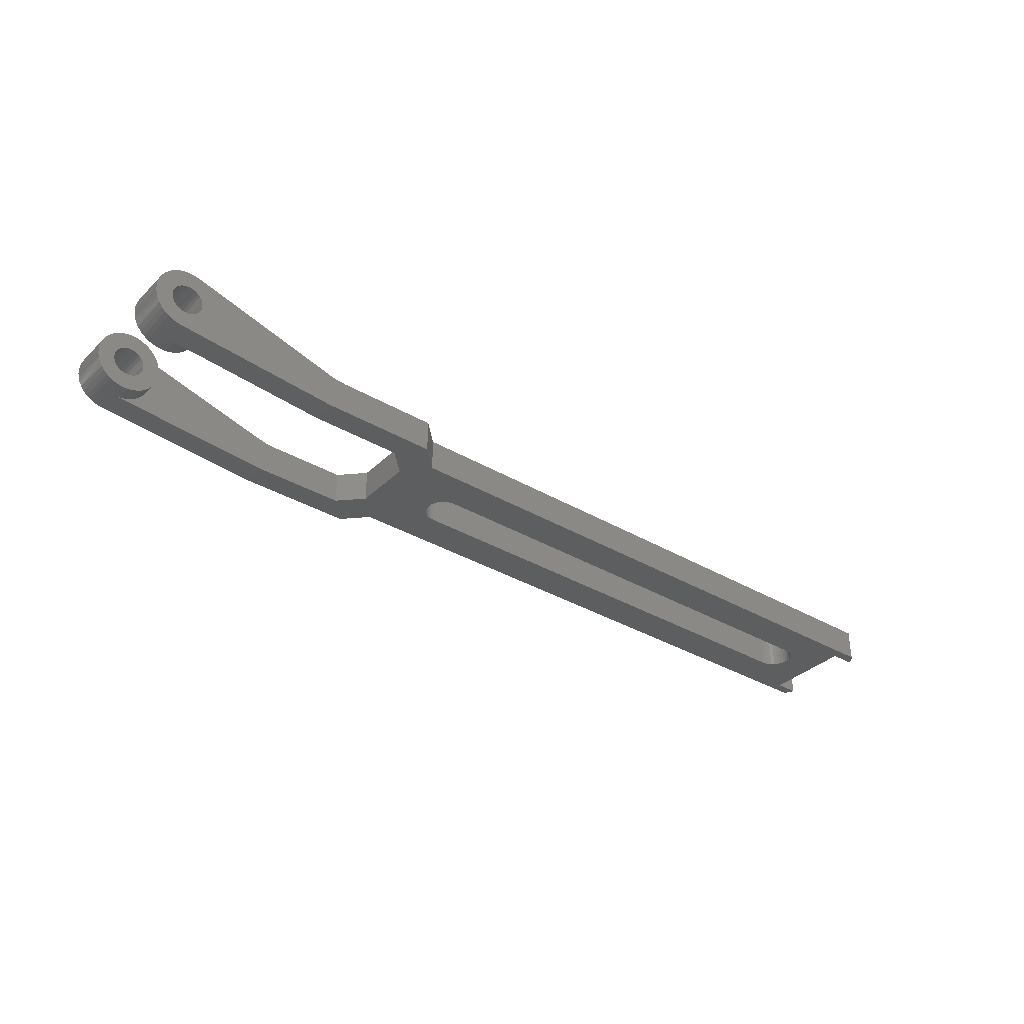
<metadata>
{"format":"stl","ext":"stl","renderer":"f3d","projection":"perspective","resolution":1024,"background":"white","views":[{"elev":-34.6,"azim":-38.3,"up":"+Z"}]}
</metadata>
<code>
# stl→obj: 412 verts, 832 faces
v 82.77 4.5 -1.128
v 82.77 4.5 -4.082
v 82.27 5 -1.128
v 82.27 5 -4.082
v 82.77 4.1 -4.082
v 82.77 4.1 -1.128
v 75.67 1.665 -1.128
v 26.77 5 -1.128
v 31.77 1.665 -1.128
v 24.77 2.75 -1.128
v 31.45 1.633 -1.128
v 31.13 1.538 -1.128
v 30.85 1.384 -1.128
v 30.59 1.177 -1.128
v 30.39 0.925 -1.128
v 30.23 0.6372 -1.128
v 30.14 0.3248 -1.128
v 30.11 3.531e-16 -1.128
v 24.77 -2.75 -1.128
v 30.14 -0.3248 -1.128
v 30.23 -0.6372 -1.128
v 30.39 -0.925 -1.128
v 30.59 -1.177 -1.128
v 30.85 -1.384 -1.128
v 31.13 -1.538 -1.128
v 31.45 -1.633 -1.128
v 31.77 -1.665 -1.128
v 26.77 -5 -1.128
v 75.67 -1.665 -1.128
v 80.67 -4.1 -1.128
v 76 -1.633 -1.128
v 76.31 -1.538 -1.128
v 76.6 -1.384 -1.128
v 76.85 -1.177 -1.128
v 77.06 -0.925 -1.128
v 77.21 -0.6372 -1.128
v 77.31 -0.3248 -1.128
v 77.34 4.597e-15 -1.128
v 80.67 4.1 -1.128
v 77.31 0.3248 -1.128
v 77.21 0.6372 -1.128
v 77.06 0.925 -1.128
v 76.85 1.177 -1.128
v 76.6 1.384 -1.128
v 76.31 1.538 -1.128
v 76 1.633 -1.128
v 22.77 4.75 -1.128
v 24.77 7 -1.128
v 15.84 7 -1.128
v 15.84 4.75 -1.128
v 22.77 -4.75 -1.128
v 24.77 -7 -1.128
v 15.84 -7 -1.128
v 15.84 -4.75 -1.128
v 82.27 -5 -1.128
v 82.77 -4.5 -1.128
v 82.77 -4.1 -1.128
v 82.77 -4.5 -4.082
v 82.27 -5 -4.082
v 26.77 -5 -4.082
v 75.67 1.665 -4.082
v 31.77 1.665 -4.082
v 75.67 -1.665 -4.082
v 76 -1.633 -4.082
v 76.31 -1.538 -4.082
v 76.6 -1.384 -4.082
v 76.85 -1.177 -4.082
v 77.06 -0.925 -4.082
v 77.21 -0.6372 -4.082
v 77.31 -0.3248 -4.082
v 77.34 4.597e-15 -4.082
v 77.31 0.3248 -4.082
v 77.21 0.6372 -4.082
v 77.06 0.925 -4.082
v 76.85 1.177 -4.082
v 76.6 1.384 -4.082
v 76.31 1.538 -4.082
v 76 1.633 -4.082
v 31.77 -1.665 -4.082
v 31.45 1.633 -4.082
v 31.13 1.538 -4.082
v 30.85 1.384 -4.082
v 30.59 1.177 -4.082
v 30.39 0.925 -4.082
v 30.23 0.6372 -4.082
v 30.14 0.3248 -4.082
v 30.11 3.531e-16 -4.082
v 30.14 -0.3248 -4.082
v 30.23 -0.6372 -4.082
v 30.39 -0.925 -4.082
v 30.59 -1.177 -4.082
v 30.85 -1.384 -4.082
v 31.13 -1.538 -4.082
v 31.45 -1.633 -4.082
v 80.67 4.1 -4.082
v 82.77 -4.1 -4.082
v 80.67 -4.1 -4.082
v 26.77 5 -4.082
v 24.77 -7 -4.082
v 22.77 -4.75 -4.082
v 24.77 -2.75 -4.082
v 24.77 2.75 -4.082
v 14.75 -7 -4.082
v 14.75 -4.75 -4.082
v 22.77 4.75 -4.082
v 24.77 7 -4.082
v 14.75 7 -4.082
v 14.75 4.75 -4.082
v 14.27 4.75 -4.062
v 14.27 7 -4.062
v 14.43 4.75 -4.073
v 14.43 7 -4.073
v 14.59 4.75 -4.08
v 14.59 7 -4.08
v 15.31 7 -1.104
v 14.77 7 -1.032
v 14.25 7 -0.9126
v -0.2335 7 -2.891
v 0.6074 7 -1.261
v 0.3115 7 -1.365
v -1.085 7 -2.69
v -1.478 7 -2.495
v -0.6667 7 -2.822
v 8.573e-17 7 -1.4
v -1.837 7 -2.244
v -2.154 7 -1.941
v -0.3115 7 -1.365
v -2.422 7 -1.594
v -0.6074 7 -1.261
v -2.635 7 -1.211
v -0.8729 7 -1.095
v -1.095 7 -0.8729
v -2.787 7 -0.8
v -1.261 7 -0.6074
v -2.876 7 -0.3706
v -1.365 7 -0.3115
v -1.4 7 1.715e-16
v -2.899 7 0.06726
v -1.365 7 0.3115
v -2.856 7 0.5036
v -1.261 7 0.6074
v -2.747 7 0.9284
v -1.095 7 0.8729
v -0.8729 7 1.095
v -2.576 7 1.332
v -0.6074 7 1.261
v -2.346 7 1.705
v -0.3115 7 1.365
v 8.573e-17 7 1.4
v -2.062 7 2.039
v -1.731 7 2.327
v 0.7692 7 2.796
v -1.36 7 2.561
v -0.9586 7 2.737
v -0.5351 7 2.85
v 0.3388 7 2.88
v -0.09925 7 2.898
v 0.8729 7 1.095
v 0.6074 7 1.261
v 0.3115 7 1.365
v 0.8729 7 -1.095
v 1.095 7 -0.8729
v 1.261 7 -0.6074
v 1.365 7 -0.3115
v 1.4 7 0
v 1.365 7 0.3115
v 1.261 7 0.6074
v 1.095 7 0.8729
v 14.59 -4.75 -4.08
v 14.59 -7 -4.08
v 14.43 -4.75 -4.073
v 14.43 -7 -4.073
v 14.27 -4.75 -4.062
v 14.27 -7 -4.062
v -0.2335 -7 -2.891
v -0.2335 -4.75 -2.891
v 15.31 -7 -1.104
v 14.77 -7 -1.032
v 14.25 -7 -0.9126
v 0.6074 -7 -1.261
v 0.3115 -7 -1.365
v 0.7692 -7 2.796
v 0.8729 -7 1.095
v 1.095 -7 0.8729
v 1.261 -7 0.6074
v 0.3388 -7 2.88
v -0.5351 -7 2.85
v -0.9586 -7 2.737
v -1.36 -7 2.561
v -0.09925 -7 2.898
v -1.731 -7 2.327
v 8.573e-17 -7 1.4
v 0.3115 -7 1.365
v -2.062 -7 2.039
v -2.346 -7 1.705
v -0.3115 -7 1.365
v -0.6074 -7 1.261
v -2.576 -7 1.332
v -0.8729 -7 1.095
v -2.747 -7 0.9284
v -1.095 -7 0.8729
v -1.261 -7 0.6074
v -2.856 -7 0.5036
v -1.365 -7 0.3115
v -2.899 -7 0.06726
v -1.4 -7 -1.715e-16
v -2.876 -7 -0.3706
v -1.365 -7 -0.3115
v -1.261 -7 -0.6074
v -2.787 -7 -0.8
v -1.095 -7 -0.8729
v -2.635 -7 -1.211
v -0.8729 -7 -1.095
v -0.6074 -7 -1.261
v -2.422 -7 -1.594
v -0.3115 -7 -1.365
v -2.154 -7 -1.941
v 8.573e-17 -7 -1.4
v -1.837 -7 -2.244
v -1.478 -7 -2.495
v -1.085 -7 -2.69
v -0.6667 -7 -2.822
v 0.6074 -7 1.261
v 1.365 -7 0.3115
v 1.4 -7 0
v 1.365 -7 -0.3115
v 1.261 -7 -0.6074
v 1.095 -7 -0.8729
v 0.8729 -7 -1.095
v 15.31 -4.75 -1.104
v 14.77 -4.75 -1.032
v 14.25 -4.75 -0.9126
v 0.7692 -4.75 2.796
v 14.25 4.75 -0.9126
v 14.77 4.75 -1.032
v 15.31 4.75 -1.104
v -1.365 -3.25 -0.3115
v -2.866 -3.25 -0.4427
v -1.4 -3.25 1.715e-16
v -2.9 -3.25 -3.551e-16
v -2.866 -3.25 0.4427
v -2.765 -3.25 -0.875
v -1.261 -3.25 -0.6074
v -2.599 -3.25 -1.287
v -2.372 -3.25 -1.668
v -1.095 -3.25 -0.8729
v -2.09 -3.25 -2.011
v -0.8729 -3.25 -1.095
v -1.758 -3.25 -2.306
v -1.385 -3.25 -2.548
v -0.6074 -3.25 -1.261
v -0.9802 -3.25 -2.729
v -0.3115 -3.25 -1.365
v -0.5521 -3.25 -2.847
v -0.1111 -3.25 -2.898
v 8.573e-17 -3.25 -1.4
v 0.3326 -3.25 -2.881
v 0.3115 -3.25 -1.365
v 0.7684 -3.25 -2.796
v 0.6074 -3.25 -1.261
v 1.186 -3.25 -2.646
v 1.576 -3.25 -2.434
v 0.8729 -3.25 -1.095
v 1.929 -3.25 -2.165
v 1.095 -3.25 -0.8729
v 2.237 -3.25 -1.845
v 2.493 -3.25 -1.482
v 1.261 -3.25 -0.6074
v 2.69 -3.25 -1.084
v 1.365 -3.25 -0.3115
v 2.824 -3.25 -0.6608
v 2.891 -3.25 -0.222
v 1.4 -3.25 0
v 2.891 -3.25 0.222
v 1.365 -3.25 0.3115
v 2.824 -3.25 0.6608
v 2.69 -3.25 1.084
v 1.261 -3.25 0.6074
v 2.493 -3.25 1.482
v 1.095 -3.25 0.8729
v 2.237 -3.25 1.845
v 1.929 -3.25 2.165
v 0.8729 -3.25 1.095
v 1.576 -3.25 2.434
v 0.6074 -3.25 1.261
v 1.186 -3.25 2.646
v 0.7684 -3.25 2.796
v 0.3115 -3.25 1.365
v 0.3326 -3.25 2.881
v 8.573e-17 -3.25 1.4
v -0.1111 -3.25 2.898
v -0.3115 -3.25 1.365
v -0.5521 -3.25 2.847
v -0.9802 -3.25 2.729
v -0.6074 -3.25 1.261
v -1.385 -3.25 2.548
v -0.8729 -3.25 1.095
v -1.758 -3.25 2.306
v -2.09 -3.25 2.011
v -1.095 -3.25 0.8729
v -2.372 -3.25 1.668
v -1.261 -3.25 0.6074
v -2.599 -3.25 1.287
v -2.765 -3.25 0.875
v -1.365 -3.25 0.3115
v -1.365 3.25 0.3115
v -2.866 3.25 0.4427
v -1.4 3.25 -1.715e-16
v -2.9 3.25 3.551e-16
v -2.866 3.25 -0.4427
v -2.765 3.25 0.875
v -1.261 3.25 0.6074
v -2.599 3.25 1.287
v -2.372 3.25 1.668
v -1.095 3.25 0.8729
v -2.09 3.25 2.011
v -0.8729 3.25 1.095
v -1.758 3.25 2.306
v -1.385 3.25 2.548
v -0.6074 3.25 1.261
v -0.9802 3.25 2.729
v -0.3115 3.25 1.365
v -0.5521 3.25 2.847
v -0.1111 3.25 2.898
v 8.573e-17 3.25 1.4
v 0.3326 3.25 2.881
v 0.3115 3.25 1.365
v 0.7684 3.25 2.796
v 0.6074 3.25 1.261
v 1.186 3.25 2.646
v 1.576 3.25 2.434
v 0.8729 3.25 1.095
v 1.929 3.25 2.165
v 1.095 3.25 0.8729
v 2.237 3.25 1.845
v 2.493 3.25 1.482
v 1.261 3.25 0.6074
v 2.69 3.25 1.084
v 1.365 3.25 0.3115
v 2.824 3.25 0.6608
v 2.891 3.25 0.222
v 1.4 3.25 0
v 2.891 3.25 -0.222
v 1.365 3.25 -0.3115
v 2.824 3.25 -0.6608
v 2.69 3.25 -1.084
v 1.261 3.25 -0.6074
v 2.493 3.25 -1.482
v 1.095 3.25 -0.8729
v 2.237 3.25 -1.845
v 1.929 3.25 -2.165
v 0.8729 3.25 -1.095
v 1.576 3.25 -2.434
v 0.6074 3.25 -1.261
v 1.186 3.25 -2.646
v 0.7684 3.25 -2.796
v 0.3115 3.25 -1.365
v 0.3326 3.25 -2.881
v 8.573e-17 3.25 -1.4
v -0.1111 3.25 -2.898
v -0.3115 3.25 -1.365
v -0.5521 3.25 -2.847
v -0.9802 3.25 -2.729
v -0.6074 3.25 -1.261
v -1.385 3.25 -2.548
v -0.8729 3.25 -1.095
v -1.758 3.25 -2.306
v -2.09 3.25 -2.011
v -1.095 3.25 -0.8729
v -2.372 3.25 -1.668
v -1.261 3.25 -0.6074
v -2.599 3.25 -1.287
v -2.765 3.25 -0.875
v -1.365 3.25 -0.3115
v 2.183 4.75 -1.909
v 2.452 4.75 -1.548
v 2.662 4.75 -1.15
v 2.808 4.75 -0.7238
v 2.886 4.75 -0.2803
v 2.895 4.75 0.17
v 2.834 4.75 0.6162
v 2.704 4.75 1.048
v 2.509 4.75 1.454
v 2.254 4.75 1.825
v 1.944 4.75 2.152
v 1.588 4.75 2.427
v 1.193 4.75 2.643
v 0.7692 4.75 2.796
v 1.861 4.75 -2.224
v 1.494 4.75 -2.486
v 1.091 4.75 -2.687
v 0.662 4.75 -2.823
v 0.2168 4.75 -2.892
v -0.2335 4.75 -2.891
v 2.183 -4.75 -1.909
v 2.452 -4.75 -1.548
v 0.2168 -4.75 -2.892
v 0.662 -4.75 -2.823
v 1.091 -4.75 -2.687
v 1.494 -4.75 -2.486
v 1.861 -4.75 -2.224
v 2.662 -4.75 -1.15
v 2.808 -4.75 -0.7238
v 2.886 -4.75 -0.2803
v 2.895 -4.75 0.17
v 2.834 -4.75 0.6162
v 2.704 -4.75 1.048
v 2.509 -4.75 1.454
v 2.254 -4.75 1.825
v 1.944 -4.75 2.152
v 1.588 -4.75 2.427
v 1.193 -4.75 2.643
f 1 2 3
f 3 2 4
f 2 1 5
f 5 1 6
f 7 8 9
f 9 8 10
f 9 10 11
f 11 10 12
f 12 10 13
f 13 10 14
f 14 10 15
f 15 10 16
f 16 10 17
f 17 10 18
f 18 10 19
f 18 19 20
f 20 19 21
f 21 19 22
f 22 19 23
f 23 19 24
f 24 19 25
f 25 19 26
f 26 19 27
f 27 19 28
f 27 28 29
f 29 28 30
f 29 30 31
f 31 30 32
f 32 30 33
f 33 30 34
f 34 30 35
f 35 30 36
f 36 30 37
f 37 30 38
f 38 30 39
f 38 39 40
f 40 39 41
f 41 39 42
f 42 39 43
f 43 39 44
f 44 39 45
f 45 39 46
f 46 39 7
f 7 39 8
f 6 1 39
f 39 1 3
f 39 3 8
f 10 8 47
f 47 8 48
f 47 48 49
f 49 50 47
f 19 51 28
f 28 51 52
f 52 51 53
f 53 51 54
f 28 55 30
f 30 55 56
f 30 56 57
f 58 56 59
f 59 56 55
f 55 28 59
f 59 28 60
f 7 9 61
f 61 9 62
f 63 29 64
f 64 29 31
f 64 31 65
f 65 31 32
f 65 32 66
f 66 32 33
f 66 33 67
f 67 33 34
f 67 34 68
f 68 34 35
f 68 35 69
f 69 35 36
f 69 36 70
f 70 36 37
f 70 37 71
f 71 37 38
f 71 38 72
f 72 38 40
f 72 40 73
f 73 40 41
f 73 41 74
f 74 41 42
f 74 42 75
f 75 42 43
f 75 43 76
f 76 43 44
f 76 44 77
f 77 44 45
f 77 45 78
f 78 45 46
f 78 46 61
f 61 46 7
f 27 29 79
f 79 29 63
f 62 9 80
f 80 9 11
f 80 11 81
f 81 11 12
f 81 12 82
f 82 12 13
f 82 13 83
f 83 13 14
f 83 14 84
f 84 14 15
f 84 15 85
f 85 15 16
f 85 16 86
f 86 16 17
f 86 17 87
f 87 17 18
f 87 18 88
f 88 18 20
f 88 20 89
f 89 20 21
f 89 21 90
f 90 21 22
f 90 22 91
f 91 22 23
f 91 23 92
f 92 23 24
f 92 24 93
f 93 24 25
f 93 25 94
f 94 25 26
f 94 26 79
f 79 26 27
f 5 6 95
f 95 6 39
f 57 96 30
f 30 96 97
f 95 39 97
f 97 39 30
f 56 58 57
f 57 58 96
f 98 4 95
f 95 4 2
f 95 2 5
f 97 71 95
f 95 71 72
f 95 72 73
f 96 58 97
f 97 58 59
f 97 59 60
f 99 100 60
f 60 100 101
f 60 101 79
f 79 101 94
f 94 101 93
f 93 101 92
f 92 101 91
f 91 101 90
f 90 101 89
f 89 101 88
f 88 101 87
f 87 101 102
f 87 102 86
f 86 102 85
f 85 102 84
f 84 102 83
f 83 102 82
f 82 102 81
f 81 102 80
f 80 102 62
f 62 102 98
f 62 98 61
f 61 98 95
f 61 95 78
f 78 95 77
f 77 95 76
f 76 95 75
f 75 95 74
f 74 95 73
f 99 103 100
f 100 103 104
f 102 105 98
f 98 105 106
f 106 105 107
f 107 105 108
f 79 63 60
f 60 63 97
f 63 64 97
f 97 64 65
f 97 65 66
f 66 67 97
f 97 67 68
f 97 68 69
f 69 70 97
f 97 70 71
f 109 110 111
f 111 110 112
f 111 112 113
f 113 112 114
f 113 114 108
f 108 114 107
f 114 112 107
f 107 112 110
f 107 110 49
f 49 110 115
f 115 110 116
f 116 110 117
f 117 110 118
f 117 118 119
f 119 118 120
f 120 118 121
f 120 121 122
f 118 123 121
f 120 122 124
f 124 122 125
f 124 125 126
f 124 126 127
f 127 126 128
f 127 128 129
f 129 128 130
f 129 130 131
f 131 130 132
f 132 130 133
f 132 133 134
f 134 133 135
f 134 135 136
f 136 135 137
f 137 135 138
f 137 138 139
f 139 138 140
f 139 140 141
f 141 140 142
f 141 142 143
f 143 142 144
f 144 142 145
f 144 145 146
f 146 145 147
f 146 147 148
f 148 147 149
f 149 147 150
f 149 150 151
f 149 151 152
f 152 151 153
f 152 153 154
f 154 155 152
f 152 155 156
f 156 155 157
f 117 158 152
f 152 158 159
f 152 159 160
f 48 106 49
f 49 106 107
f 119 161 117
f 117 161 162
f 117 162 163
f 163 164 117
f 117 164 165
f 117 165 166
f 166 167 117
f 117 167 168
f 117 168 158
f 160 149 152
f 104 103 169
f 169 103 170
f 169 170 171
f 171 170 172
f 171 172 173
f 173 172 174
f 174 175 173
f 173 175 176
f 172 103 174
f 174 103 53
f 174 53 177
f 172 170 103
f 103 99 53
f 53 99 52
f 177 178 174
f 174 178 179
f 174 179 175
f 175 179 180
f 175 180 181
f 182 183 179
f 179 183 184
f 179 184 185
f 186 187 182
f 182 187 188
f 182 188 189
f 186 190 187
f 189 191 182
f 182 191 192
f 182 192 193
f 191 194 192
f 192 194 195
f 192 195 196
f 196 195 197
f 197 195 198
f 197 198 199
f 199 198 200
f 199 200 201
f 201 200 202
f 202 200 203
f 202 203 204
f 204 203 205
f 204 205 206
f 206 205 207
f 206 207 208
f 208 207 209
f 209 207 210
f 209 210 211
f 211 210 212
f 211 212 213
f 213 212 214
f 214 212 215
f 214 215 216
f 216 215 217
f 216 217 218
f 218 217 219
f 218 219 220
f 218 220 181
f 181 220 221
f 181 221 175
f 175 221 222
f 193 223 182
f 182 223 183
f 185 224 179
f 179 224 225
f 179 225 226
f 226 227 179
f 179 227 228
f 179 228 229
f 229 180 179
f 53 54 177
f 177 54 230
f 177 230 178
f 178 230 231
f 178 231 179
f 179 231 232
f 232 233 179
f 179 233 182
f 117 234 116
f 116 234 235
f 116 235 115
f 115 235 236
f 115 236 49
f 49 236 50
f 237 238 239
f 239 238 240
f 239 240 241
f 238 237 242
f 242 237 243
f 242 243 244
f 244 243 245
f 245 243 246
f 245 246 247
f 247 246 248
f 247 248 249
f 249 248 250
f 250 248 251
f 250 251 252
f 252 251 253
f 252 253 254
f 254 253 255
f 255 253 256
f 255 256 257
f 257 256 258
f 257 258 259
f 259 258 260
f 259 260 261
f 261 260 262
f 262 260 263
f 262 263 264
f 264 263 265
f 264 265 266
f 266 265 267
f 267 265 268
f 267 268 269
f 269 268 270
f 269 270 271
f 271 270 272
f 272 270 273
f 272 273 274
f 274 273 275
f 274 275 276
f 276 275 277
f 277 275 278
f 277 278 279
f 279 278 280
f 279 280 281
f 281 280 282
f 282 280 283
f 282 283 284
f 284 283 285
f 284 285 286
f 286 285 287
f 287 285 288
f 287 288 289
f 289 288 290
f 289 290 291
f 291 290 292
f 291 292 293
f 293 292 294
f 294 292 295
f 294 295 296
f 296 295 297
f 296 297 298
f 298 297 299
f 299 297 300
f 299 300 301
f 301 300 302
f 301 302 303
f 303 302 304
f 304 302 305
f 304 305 241
f 241 305 239
f 306 307 308
f 308 307 309
f 308 309 310
f 307 306 311
f 311 306 312
f 311 312 313
f 313 312 314
f 314 312 315
f 314 315 316
f 316 315 317
f 316 317 318
f 318 317 319
f 319 317 320
f 319 320 321
f 321 320 322
f 321 322 323
f 323 322 324
f 324 322 325
f 324 325 326
f 326 325 327
f 326 327 328
f 328 327 329
f 328 329 330
f 330 329 331
f 331 329 332
f 331 332 333
f 333 332 334
f 333 334 335
f 335 334 336
f 336 334 337
f 336 337 338
f 338 337 339
f 338 339 340
f 340 339 341
f 341 339 342
f 341 342 343
f 343 342 344
f 343 344 345
f 345 344 346
f 346 344 347
f 346 347 348
f 348 347 349
f 348 349 350
f 350 349 351
f 351 349 352
f 351 352 353
f 353 352 354
f 353 354 355
f 355 354 356
f 356 354 357
f 356 357 358
f 358 357 359
f 358 359 360
f 360 359 361
f 360 361 362
f 362 361 363
f 363 361 364
f 363 364 365
f 365 364 366
f 365 366 367
f 367 366 368
f 368 366 369
f 368 369 370
f 370 369 371
f 370 371 372
f 372 371 373
f 373 371 374
f 373 374 310
f 310 374 308
f 47 105 10
f 10 105 102
f 111 108 109
f 109 108 50
f 109 50 236
f 111 113 108
f 108 105 50
f 50 105 47
f 236 235 109
f 109 235 234
f 109 234 375
f 375 234 376
f 376 234 377
f 377 234 378
f 378 234 379
f 379 234 380
f 380 234 381
f 381 234 382
f 382 234 383
f 383 234 384
f 384 234 385
f 385 234 386
f 386 234 387
f 387 234 388
f 375 389 109
f 109 389 390
f 109 390 391
f 391 392 109
f 109 392 393
f 109 393 394
f 100 51 101
f 101 51 19
f 169 171 104
f 104 171 173
f 104 173 54
f 54 173 230
f 230 173 231
f 231 173 232
f 232 173 395
f 232 395 396
f 176 397 173
f 173 397 398
f 173 398 399
f 399 400 173
f 173 400 401
f 173 401 395
f 396 402 232
f 232 402 403
f 232 403 404
f 404 405 232
f 232 405 406
f 232 406 407
f 407 408 232
f 232 408 409
f 232 409 410
f 410 411 232
f 232 411 412
f 232 412 233
f 51 100 54
f 54 100 104
f 106 48 98
f 98 48 8
f 52 99 28
f 28 99 60
f 4 98 3
f 3 98 8
f 10 102 19
f 19 102 101
f 109 394 110
f 110 394 118
f 238 207 240
f 240 207 205
f 240 205 241
f 241 205 203
f 241 203 304
f 304 203 200
f 304 200 303
f 303 200 198
f 303 198 301
f 301 198 195
f 301 195 299
f 299 195 194
f 299 194 298
f 298 194 191
f 298 191 296
f 296 191 189
f 296 189 294
f 294 189 188
f 294 188 293
f 293 188 187
f 293 187 291
f 291 187 190
f 291 190 289
f 289 190 186
f 289 186 287
f 287 186 233
f 287 233 286
f 286 233 412
f 286 412 284
f 284 412 411
f 284 411 282
f 282 411 410
f 282 410 281
f 281 410 409
f 281 409 279
f 279 409 408
f 279 408 277
f 277 408 407
f 277 407 276
f 276 407 406
f 276 406 274
f 274 406 405
f 274 405 272
f 272 405 404
f 272 404 271
f 271 404 403
f 271 403 269
f 269 403 402
f 269 402 267
f 267 402 396
f 267 396 266
f 266 396 395
f 266 395 264
f 264 395 401
f 264 401 262
f 262 401 400
f 262 400 261
f 261 400 399
f 261 399 259
f 259 399 398
f 259 398 257
f 257 398 397
f 257 397 255
f 255 397 176
f 255 176 254
f 254 176 175
f 254 175 222
f 207 238 210
f 210 238 242
f 210 242 212
f 212 242 244
f 212 244 215
f 215 244 245
f 215 245 217
f 217 245 247
f 217 247 219
f 219 247 249
f 219 249 220
f 220 249 250
f 220 250 221
f 221 250 252
f 221 252 222
f 222 252 254
f 186 182 233
f 307 138 309
f 309 138 135
f 309 135 310
f 310 135 133
f 310 133 373
f 373 133 130
f 373 130 372
f 372 130 128
f 372 128 370
f 370 128 126
f 370 126 368
f 368 126 125
f 368 125 367
f 367 125 122
f 367 122 365
f 365 122 121
f 365 121 363
f 363 121 123
f 363 123 362
f 362 123 118
f 362 118 394
f 138 307 140
f 140 307 311
f 140 311 142
f 142 311 313
f 142 313 145
f 145 313 314
f 145 314 147
f 147 314 316
f 147 316 150
f 150 316 318
f 150 318 151
f 151 318 319
f 151 319 153
f 153 319 321
f 153 321 154
f 154 321 323
f 154 323 155
f 155 323 324
f 155 324 157
f 157 324 326
f 157 326 156
f 156 326 328
f 156 328 152
f 152 328 388
f 388 328 330
f 388 330 387
f 387 330 331
f 387 331 386
f 386 331 333
f 386 333 385
f 385 333 335
f 385 335 384
f 384 335 336
f 384 336 383
f 383 336 338
f 383 338 382
f 382 338 340
f 382 340 381
f 381 340 341
f 381 341 380
f 380 341 343
f 380 343 379
f 379 343 345
f 379 345 378
f 378 345 346
f 378 346 377
f 377 346 348
f 377 348 376
f 376 348 350
f 376 350 375
f 375 350 351
f 375 351 389
f 389 351 353
f 389 353 390
f 390 353 355
f 390 355 391
f 391 355 356
f 391 356 392
f 392 356 358
f 392 358 393
f 393 358 360
f 393 360 394
f 394 360 362
f 374 136 308
f 308 136 137
f 308 137 306
f 306 137 139
f 306 139 312
f 312 139 141
f 312 141 315
f 315 141 143
f 315 143 317
f 317 143 144
f 317 144 320
f 320 144 146
f 320 146 322
f 322 146 148
f 322 148 325
f 325 148 149
f 325 149 327
f 327 149 160
f 327 160 329
f 329 160 159
f 329 159 332
f 332 159 158
f 332 158 334
f 334 158 168
f 334 168 337
f 337 168 167
f 337 167 339
f 339 167 166
f 339 166 342
f 342 166 165
f 342 165 344
f 344 165 164
f 344 164 347
f 347 164 163
f 347 163 349
f 349 163 162
f 349 162 352
f 352 162 161
f 352 161 354
f 354 161 119
f 354 119 357
f 357 119 120
f 357 120 359
f 359 120 124
f 359 124 361
f 361 124 127
f 361 127 364
f 364 127 129
f 364 129 366
f 366 129 131
f 366 131 369
f 369 131 132
f 369 132 371
f 371 132 134
f 371 134 374
f 374 134 136
f 305 204 239
f 239 204 206
f 239 206 237
f 237 206 208
f 237 208 243
f 243 208 209
f 243 209 246
f 246 209 211
f 246 211 248
f 248 211 213
f 248 213 251
f 251 213 214
f 251 214 253
f 253 214 216
f 253 216 256
f 256 216 218
f 256 218 258
f 258 218 181
f 258 181 260
f 260 181 180
f 260 180 263
f 263 180 229
f 263 229 265
f 265 229 228
f 265 228 268
f 268 228 227
f 268 227 270
f 270 227 226
f 270 226 273
f 273 226 225
f 273 225 275
f 275 225 224
f 275 224 278
f 278 224 185
f 278 185 280
f 280 185 184
f 280 184 283
f 283 184 183
f 283 183 285
f 285 183 223
f 285 223 288
f 288 223 193
f 288 193 290
f 290 193 192
f 290 192 292
f 292 192 196
f 292 196 295
f 295 196 197
f 295 197 297
f 297 197 199
f 297 199 300
f 300 199 201
f 300 201 302
f 302 201 202
f 302 202 305
f 305 202 204
f 117 152 234
f 234 152 388

</code>
